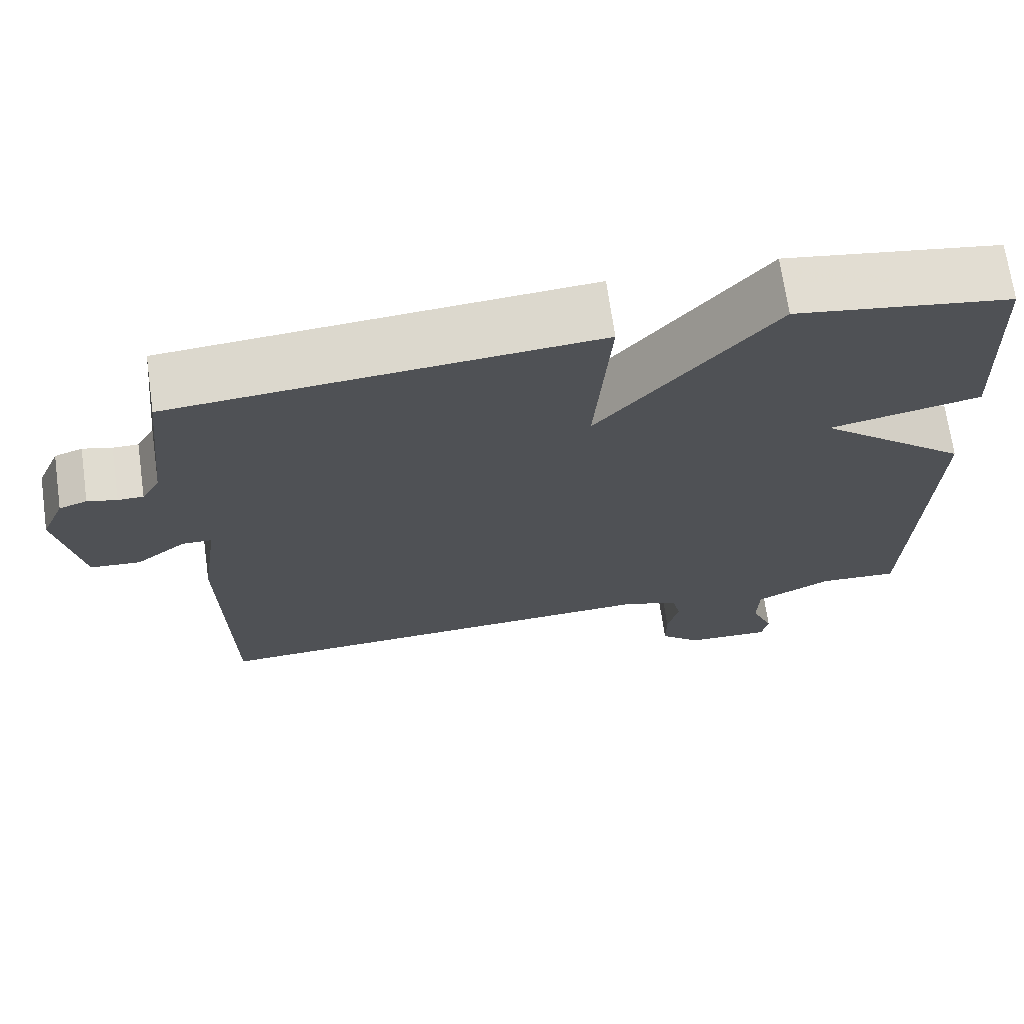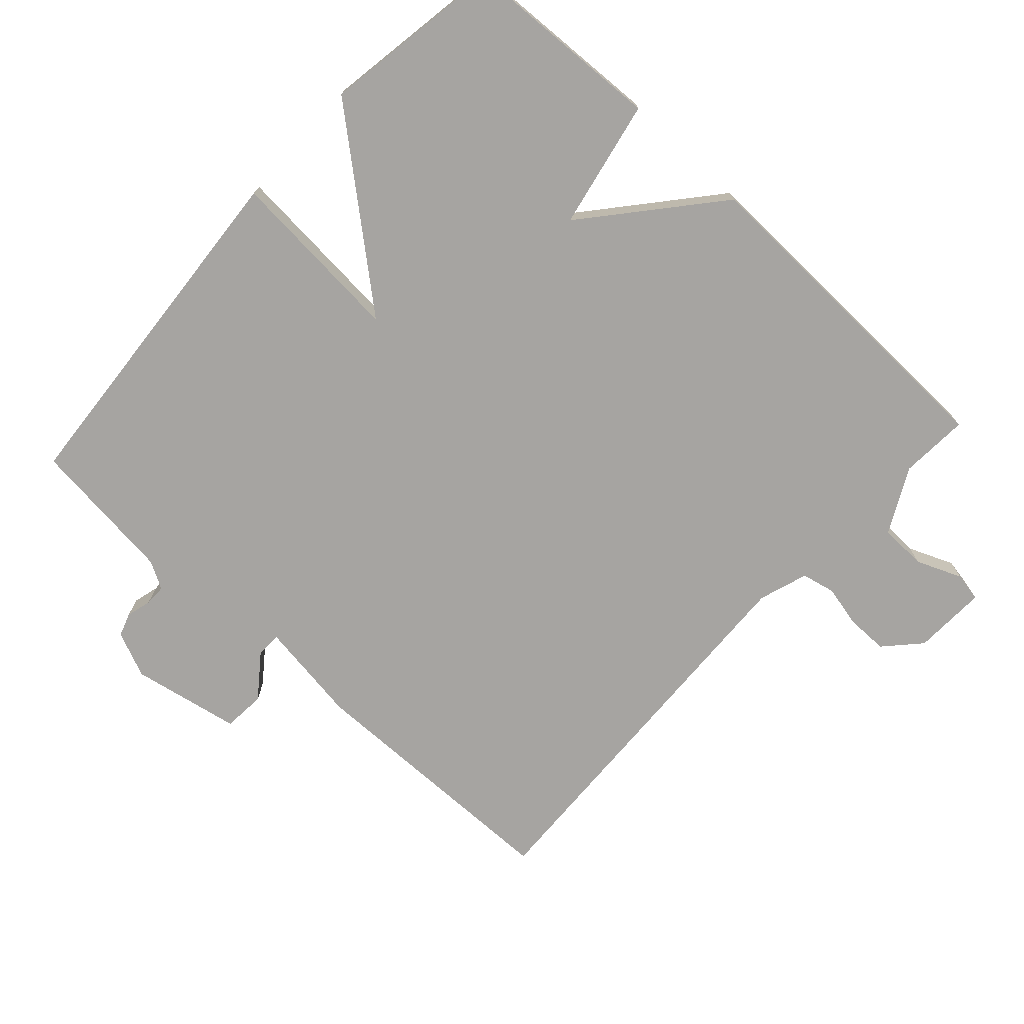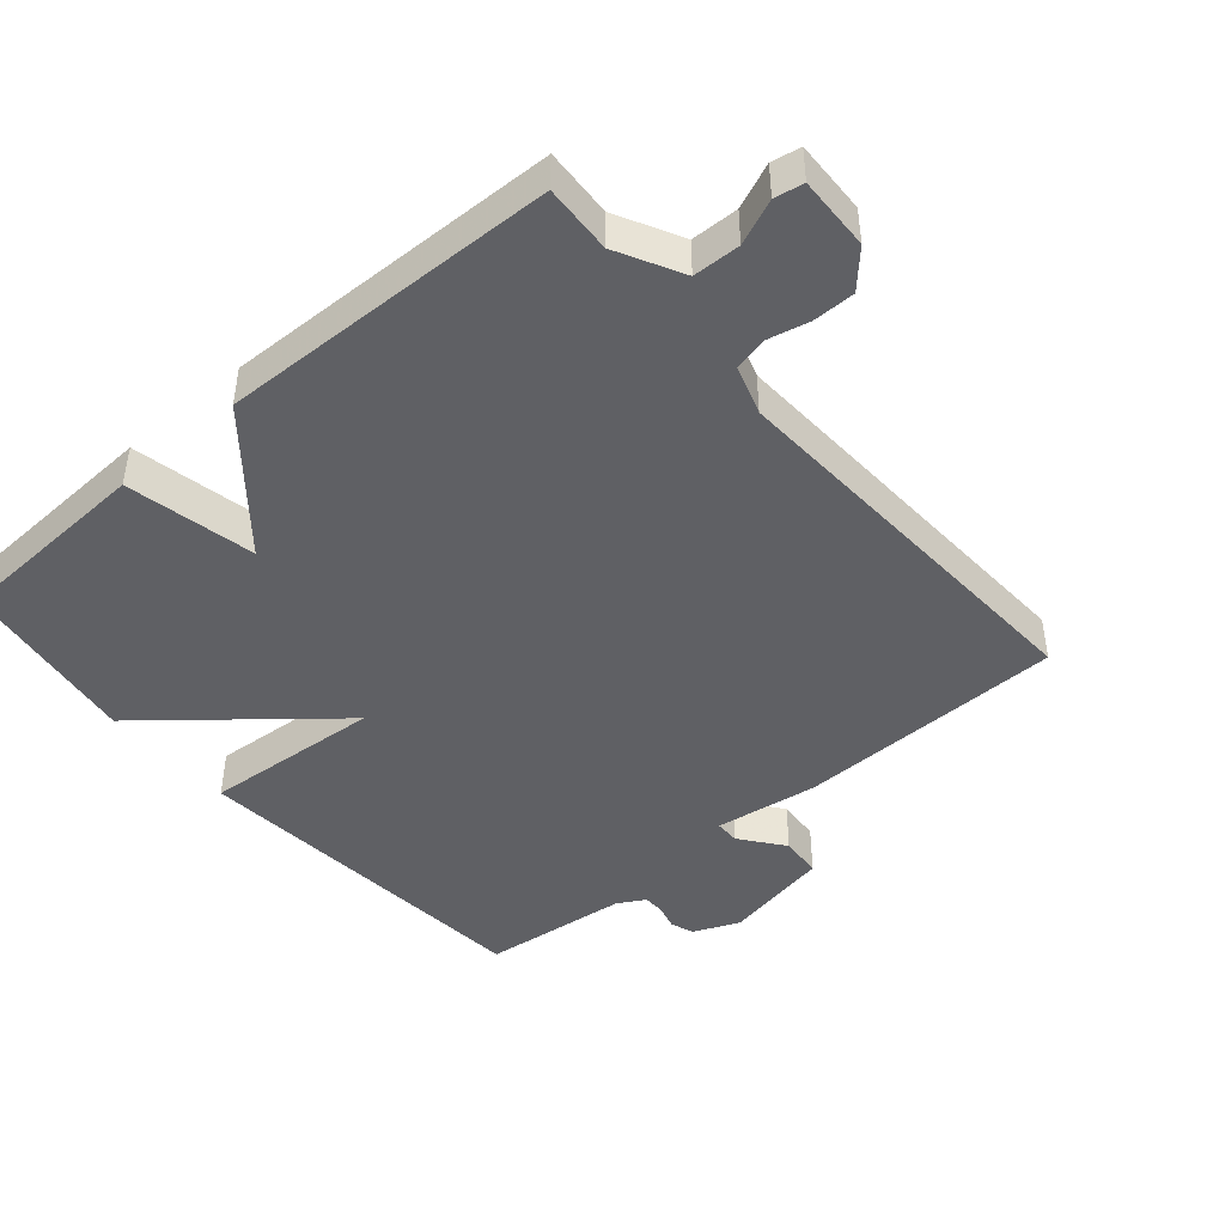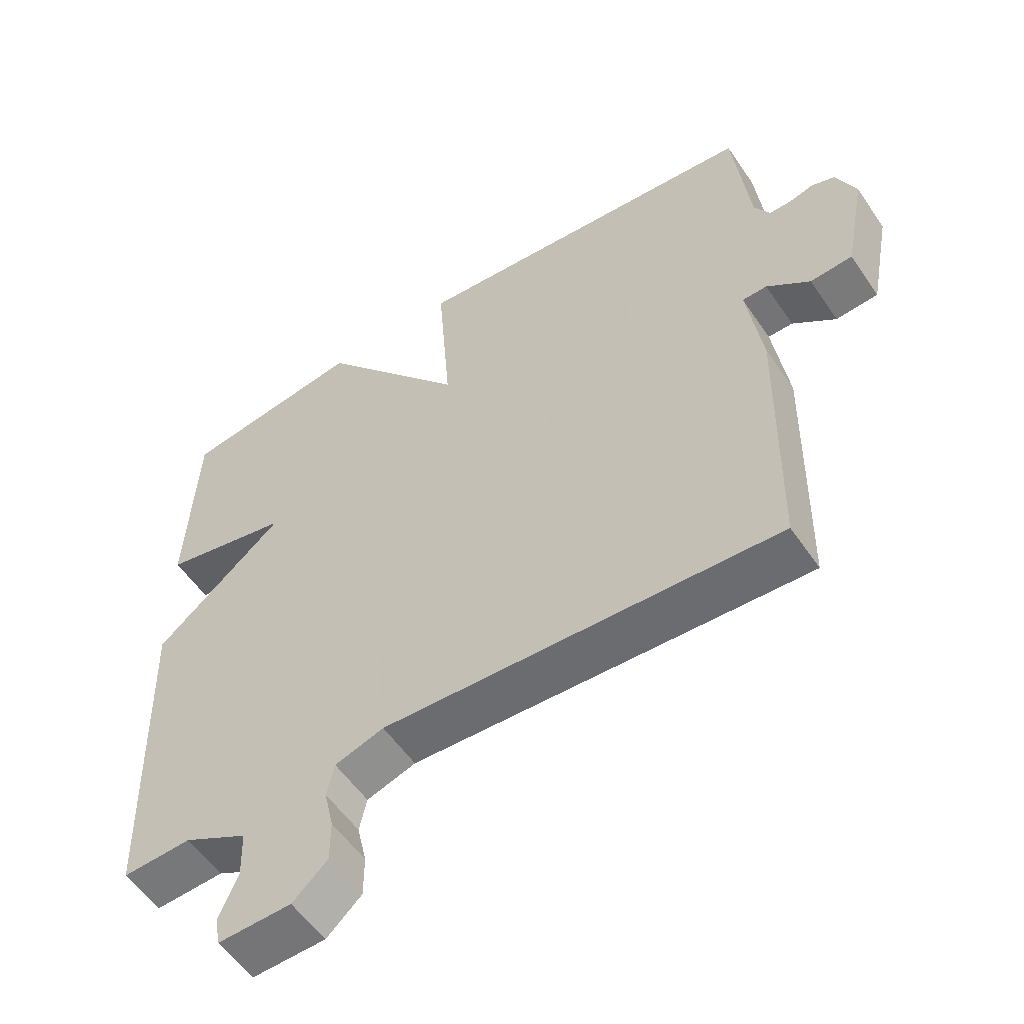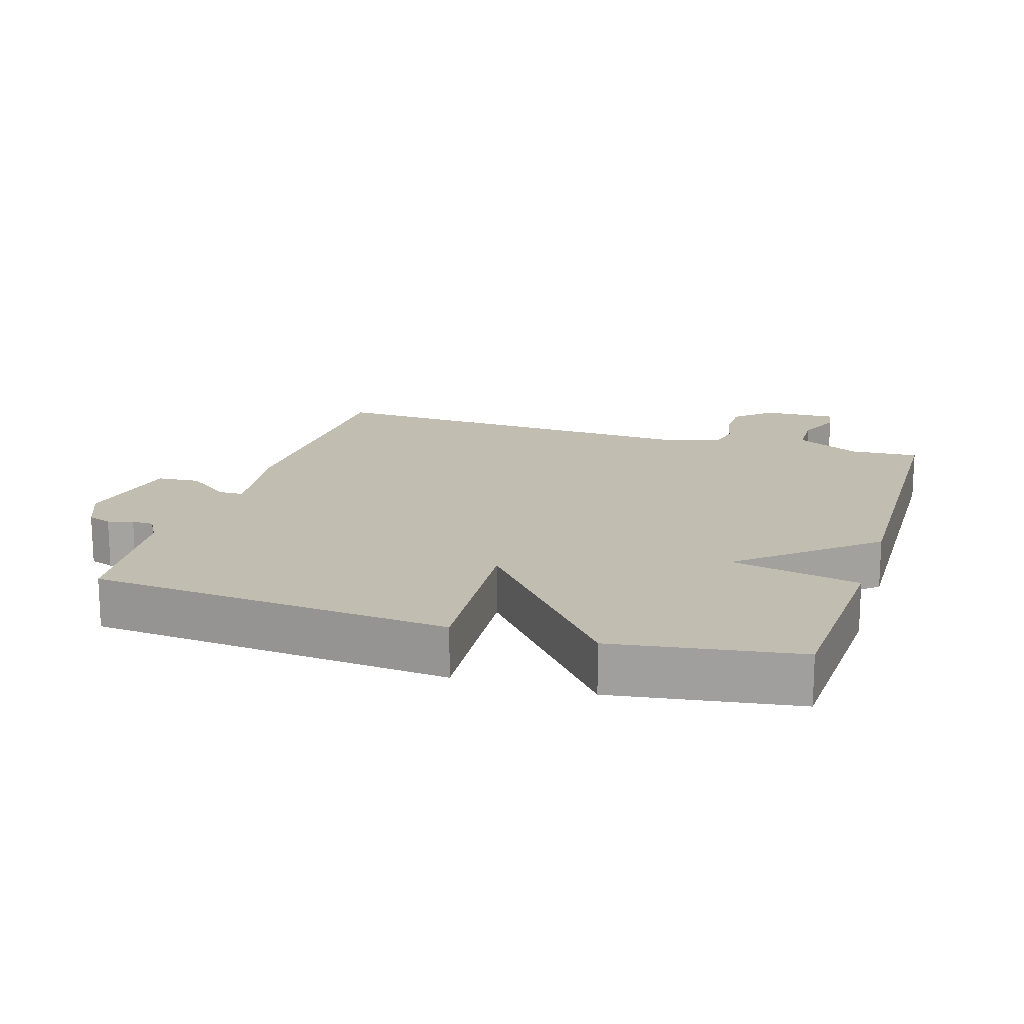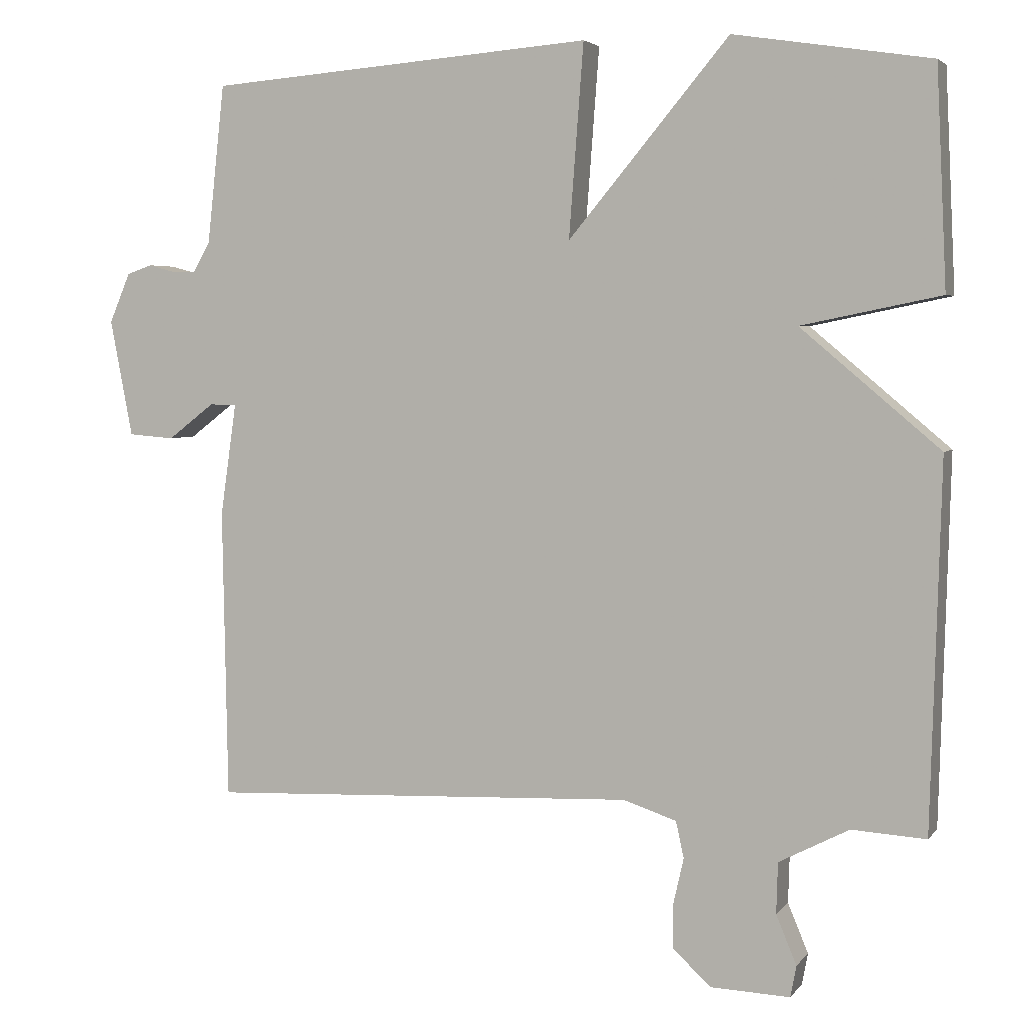
<metadata>
{"format":"obj","ext":"obj","renderer":"f3d","projection":"perspective","resolution":1024,"background":"white","views":[{"elev":70.1,"azim":-8.1,"up":"+Z"},{"elev":-73.5,"azim":47.4,"up":"+Y"},{"elev":-44.8,"azim":130.7,"up":"+Y"},{"elev":-55.3,"azim":-146.3,"up":"+Z"},{"elev":16.7,"azim":17.4,"up":"+Y"},{"elev":4.0,"azim":19.3,"up":"+Z"}]}
</metadata>
<code>
v -0.5 0.07 0.5
v 0.03 0.07 0.542
v 0.01 0.07 0.278
v 0.23 0.07 0.542
v 0.5 0.07 0.5
v 0.514 0.07 0.202
v 0.323 0.07 0.163
v 0.514 0.07 0.002
v 0.5 0.07 -0.5
v 0.398 0.07 -0.494
v 0.302 0.07 -0.544
v 0.3 0.07 -0.614
v 0.328 0.07 -0.681
v 0.32 0.07 -0.724
v 0.211 0.07 -0.72
v 0.159 0.07 -0.672
v 0.159 0.07 -0.61
v 0.173 0.07 -0.548
v 0.162 0.07 -0.498
v 0.089 0.07 -0.474
v -0.5 0.07 -0.5
v -0.507 0.07 -0.101
v -0.485 0.07 0.053
v -0.522 0.07 0.054
v -0.586 0.07 0.005
v -0.649 0.07 0.01
v -0.68 0.07 0.171
v -0.651 0.07 0.239
v -0.616 0.07 0.251
v -0.579 0.07 0.241
v -0.547 0.07 0.241
v -0.524 0.07 0.282
v -0.5 0 0.5
v 0.03 0 0.542
v 0.01 0 0.278
v 0.23 0 0.542
v 0.5 0 0.5
v 0.514 0 0.202
v 0.323 0 0.163
v 0.514 0 0.002
v 0.5 0 -0.5
v 0.398 0 -0.494
v 0.302 0 -0.544
v 0.3 0 -0.614
v 0.328 0 -0.681
v 0.32 0 -0.724
v 0.211 0 -0.72
v 0.159 0 -0.672
v 0.159 0 -0.61
v 0.173 0 -0.548
v 0.162 0 -0.498
v 0.089 0 -0.474
v -0.5 0 -0.5
v -0.507 0 -0.101
v -0.485 0 0.053
v -0.522 0 0.054
v -0.586 0 0.005
v -0.649 0 0.01
v -0.68 0 0.171
v -0.651 0 0.239
v -0.616 0 0.251
v -0.579 0 0.241
v -0.547 0 0.241
v -0.524 0 0.282
f 28 29 30
f 27 28 30
f 26 27 30
f 25 26 30
f 24 25 30
f 23 24 30 31
f 20 21 22 23
f 23 31 32
f 20 23 32
f 19 20 32
f 16 17 18
f 15 16 18
f 14 15 18
f 13 14 18
f 12 13 18
f 11 12 18 19
f 19 32 1
f 11 19 1
f 10 11 1
f 7 8 9 10
f 5 6 7
f 4 5 7
f 3 4 7
f 1 2 3
f 10 1 3
f 3 7 10
f 62 61 60
f 62 60 59
f 62 59 58
f 62 58 57
f 62 57 56
f 63 62 56 55
f 55 54 53 52
f 64 63 55
f 64 55 52
f 64 52 51
f 50 49 48
f 50 48 47
f 50 47 46
f 50 46 45
f 50 45 44
f 51 50 44 43
f 33 64 51
f 33 51 43
f 33 43 42
f 42 41 40 39
f 39 38 37
f 39 37 36
f 39 36 35
f 35 34 33
f 35 33 42
f 42 39 35
f 1 33 34 2
f 2 34 35 3
f 3 35 36 4
f 4 36 37 5
f 5 37 38 6
f 6 38 39 7
f 7 39 40 8
f 8 40 41 9
f 9 41 42 10
f 10 42 43 11
f 11 43 44 12
f 12 44 45 13
f 13 45 46 14
f 14 46 47 15
f 15 47 48 16
f 16 48 49 17
f 17 49 50 18
f 18 50 51 19
f 19 51 52 20
f 20 52 53 21
f 21 53 54 22
f 22 54 55 23
f 23 55 56 24
f 24 56 57 25
f 25 57 58 26
f 26 58 59 27
f 27 59 60 28
f 28 60 61 29
f 29 61 62 30
f 30 62 63 31
f 31 63 64 32
f 32 64 33 1

</code>
